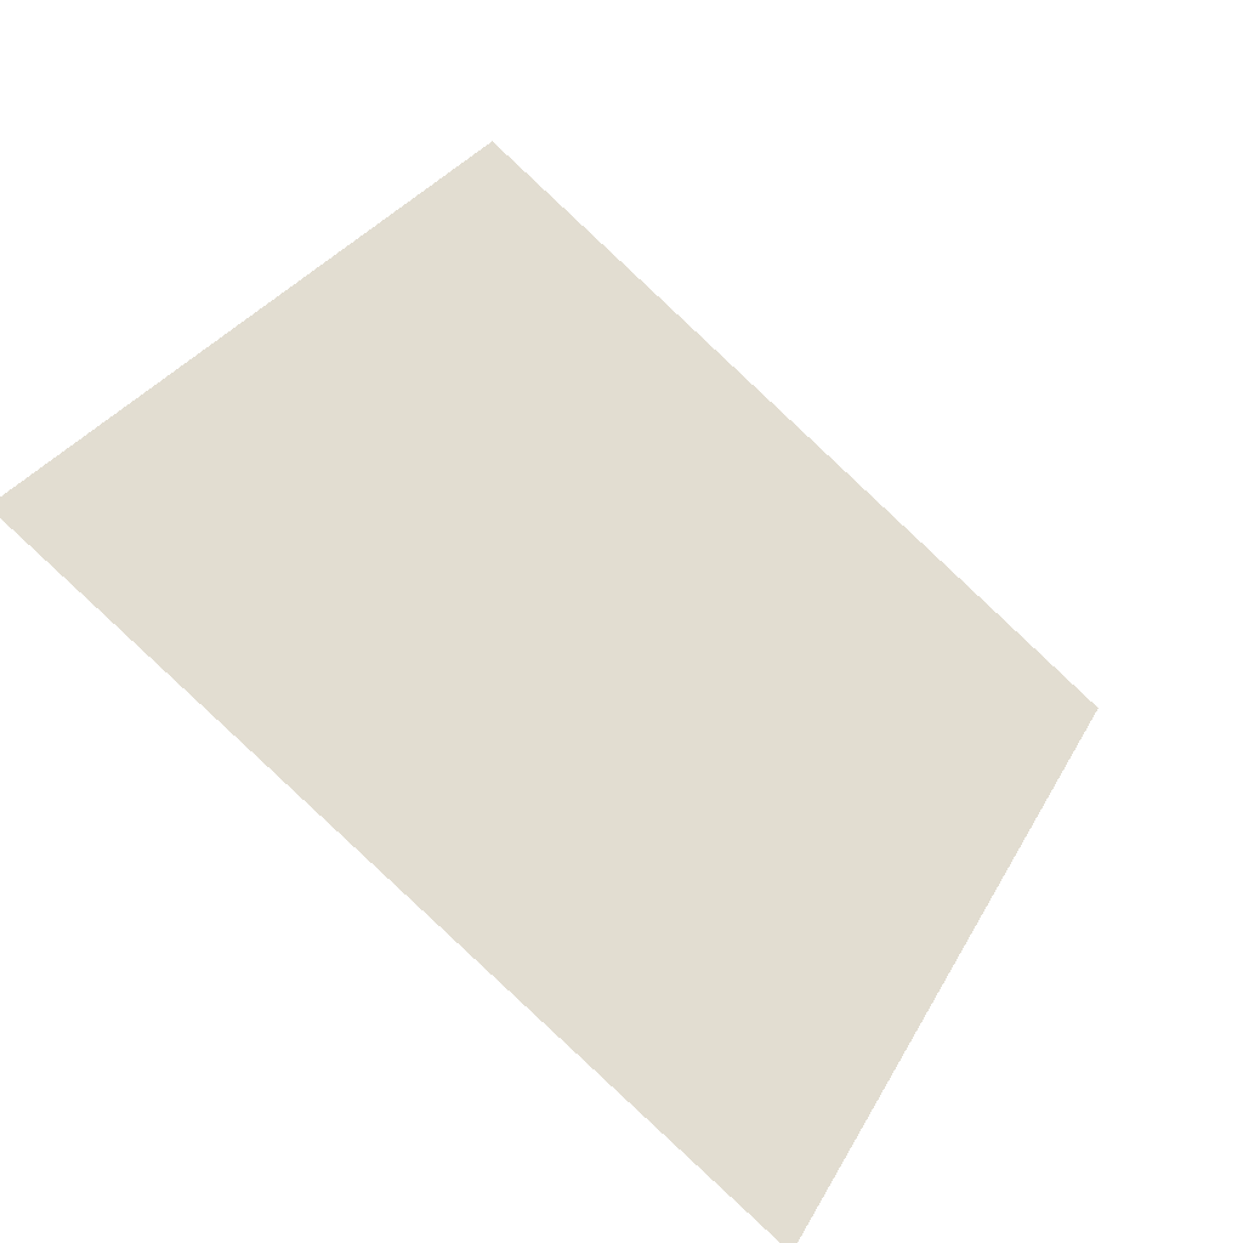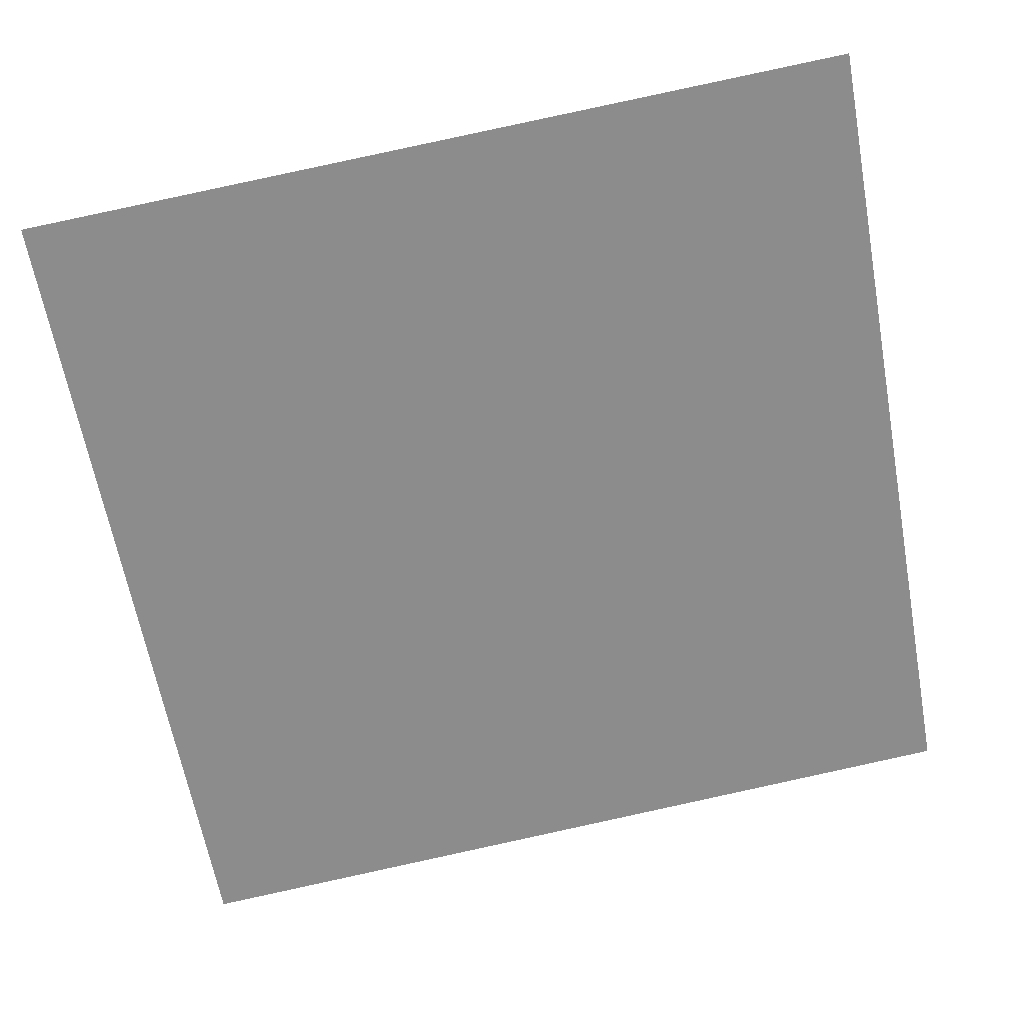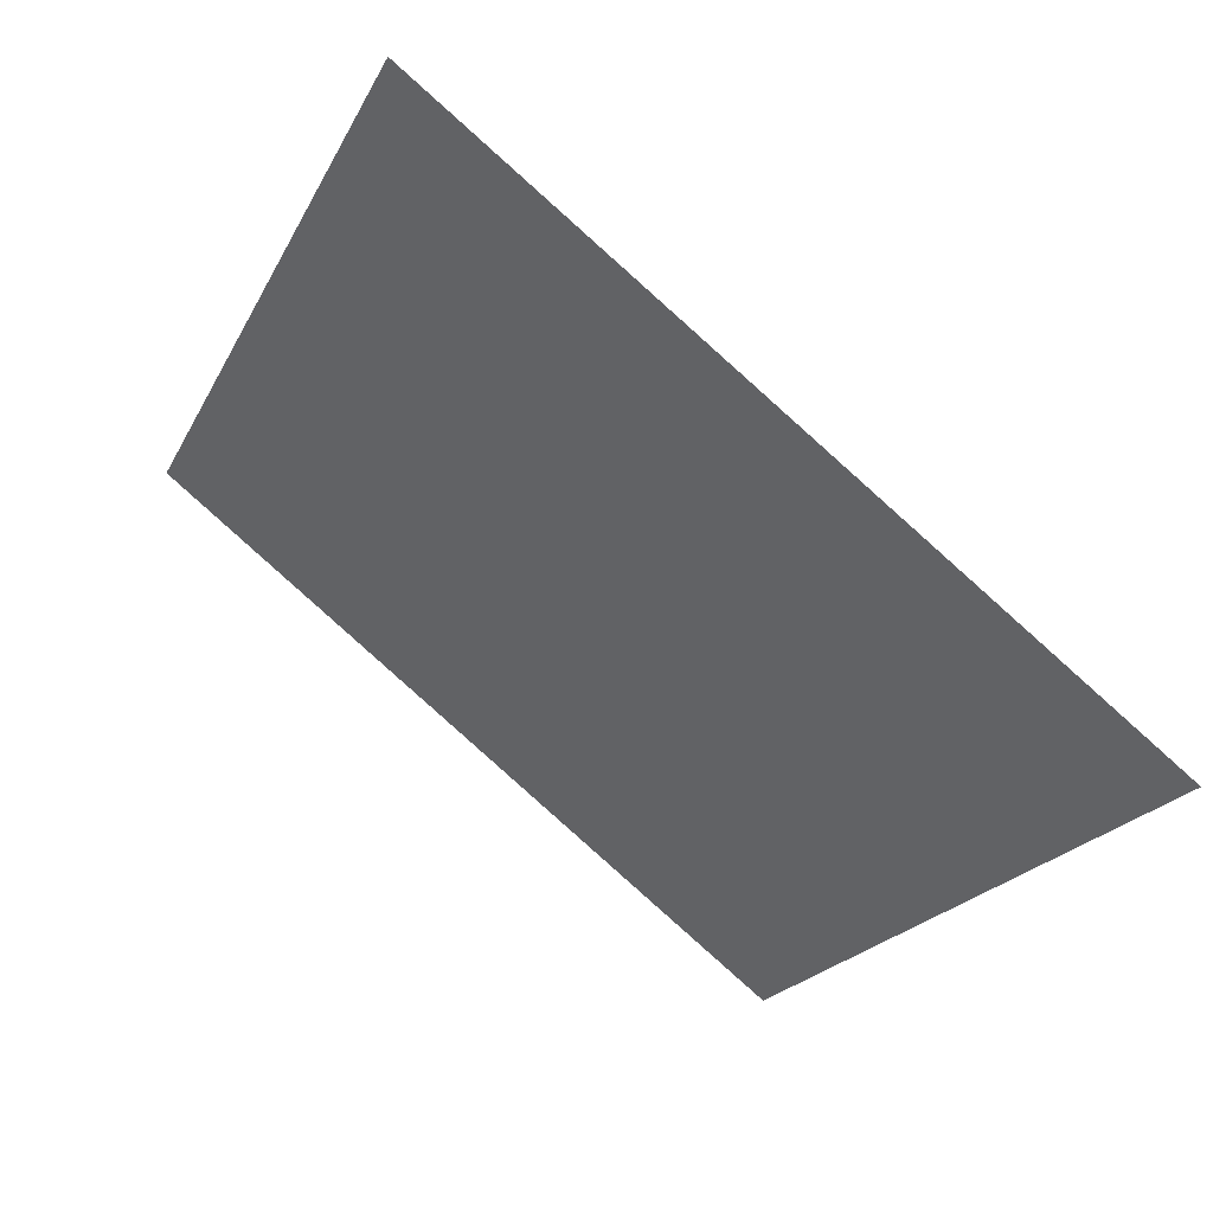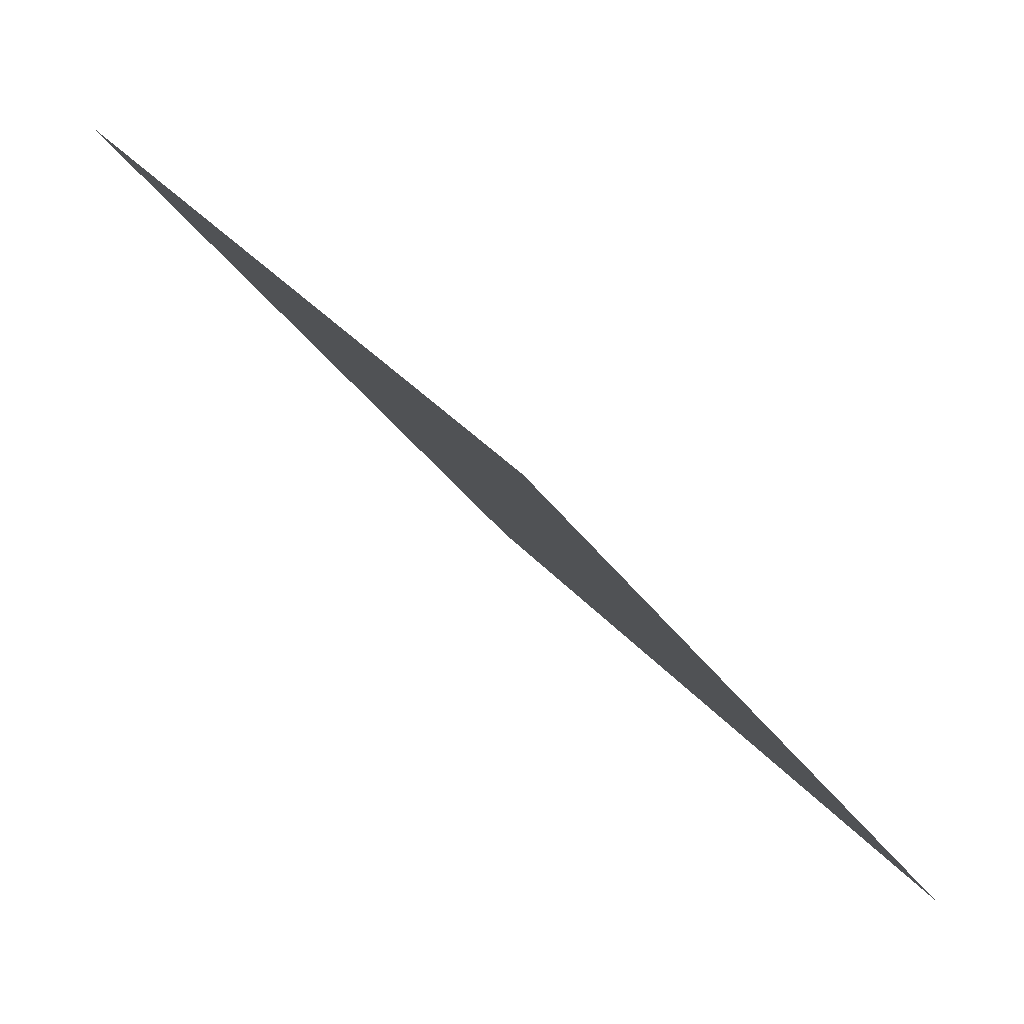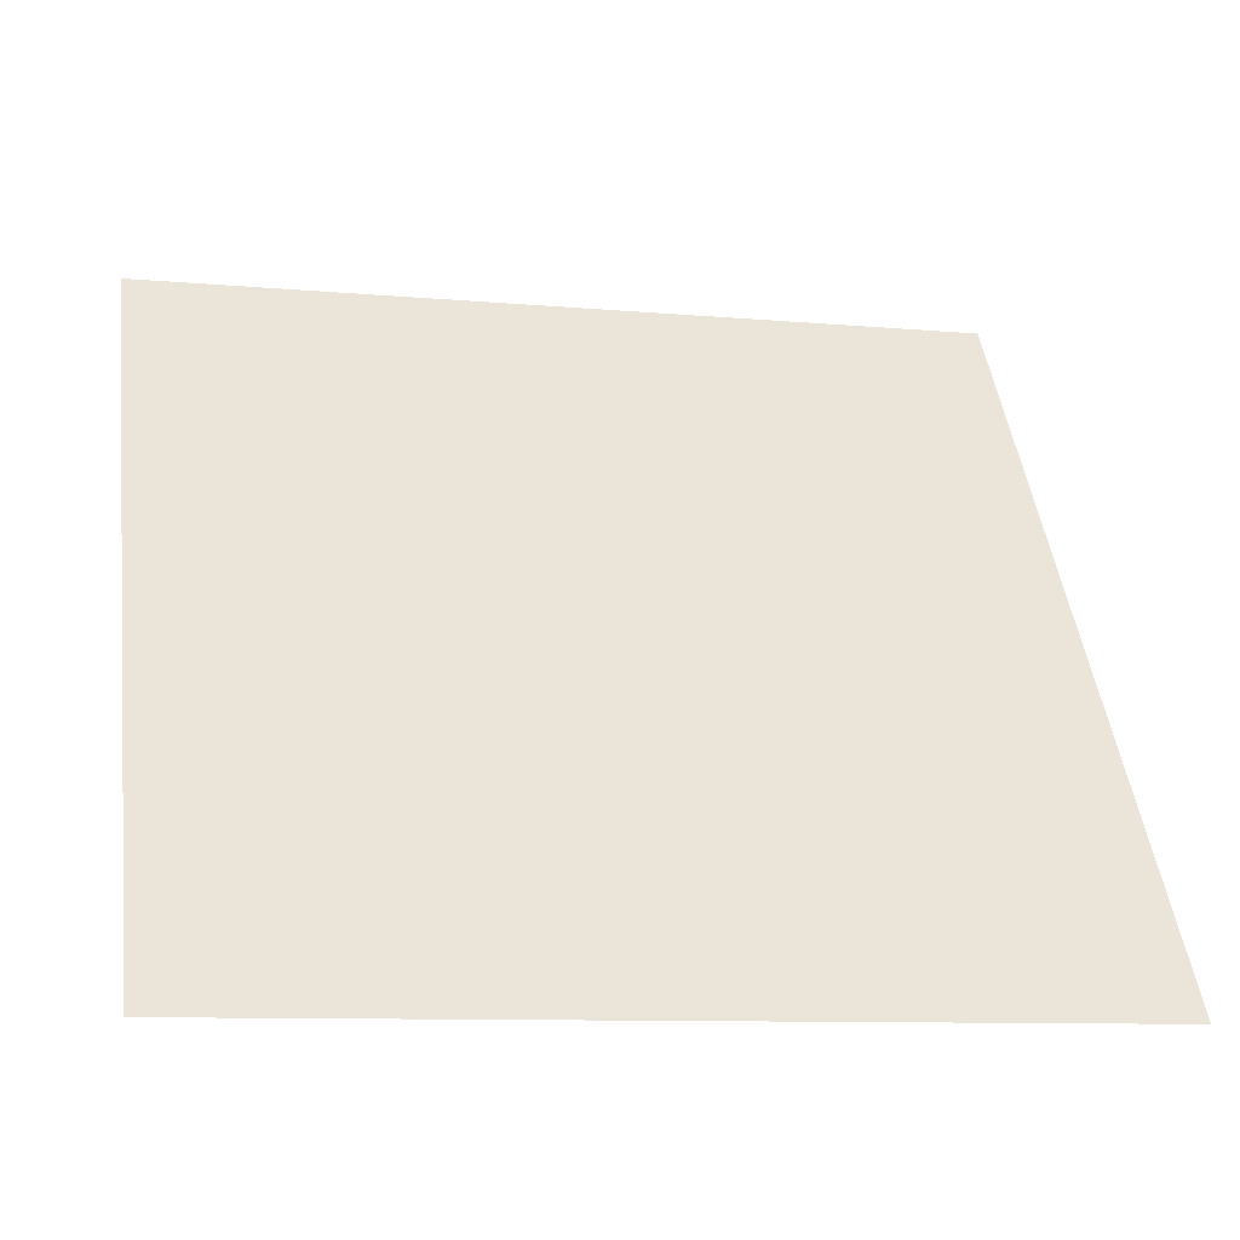
<metadata>
{"format":"obj","ext":"obj","renderer":"f3d","projection":"perspective","resolution":1024,"background":"white","views":[{"elev":29.9,"azim":115.4,"up":"+Y"},{"elev":79.7,"azim":168.4,"up":"+Y"},{"elev":-22.2,"azim":70.0,"up":"+Y"},{"elev":32.1,"azim":-123.4,"up":"+Z"},{"elev":-7.6,"azim":-14.1,"up":"+Z"}]}
</metadata>
<code>
v -0.1108 0.592 0.2453
v -0.1173 0.5922 0.2454
v -0.1172 0.5961 0.2506
v -0.1106 0.5959 0.2506
f 4 3 2 1

</code>
